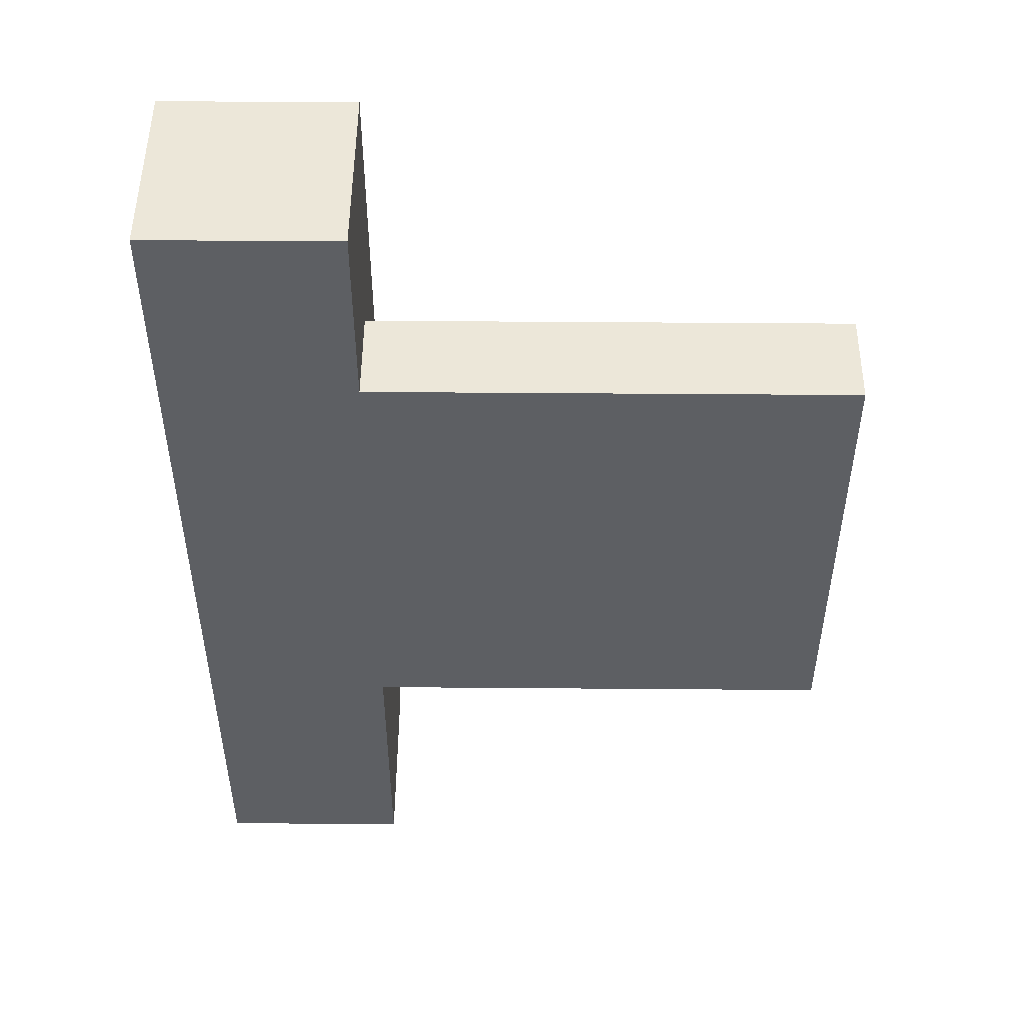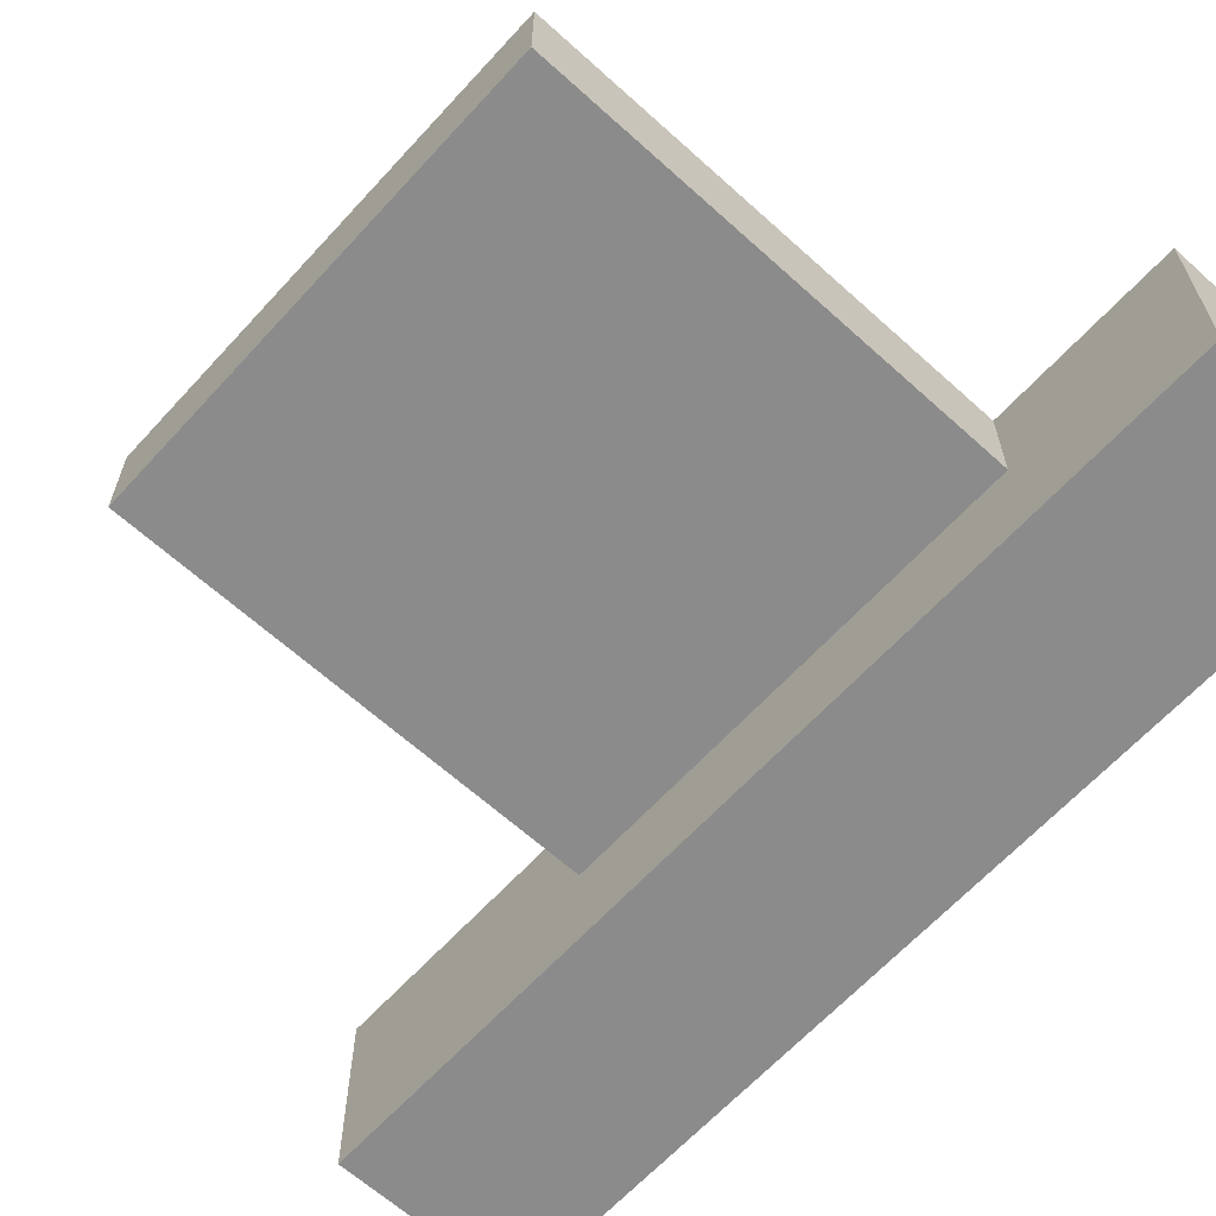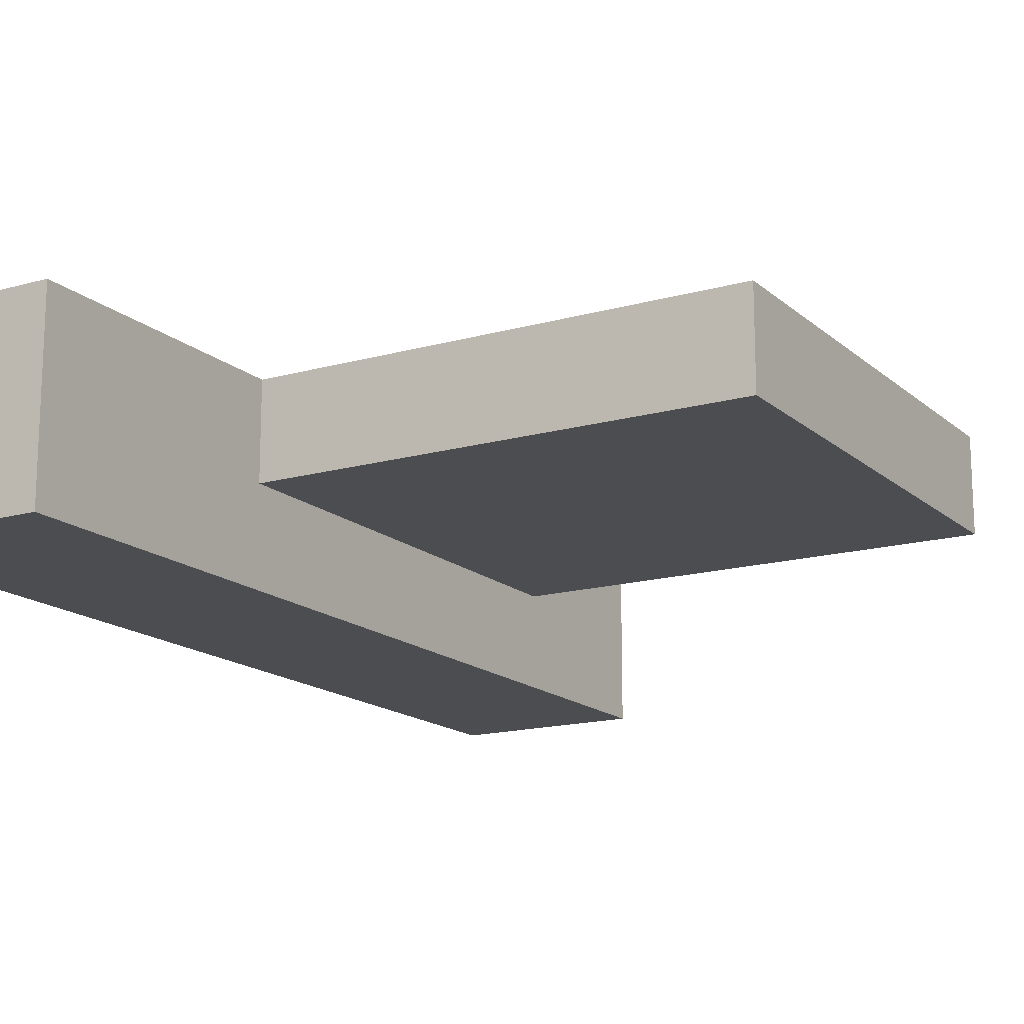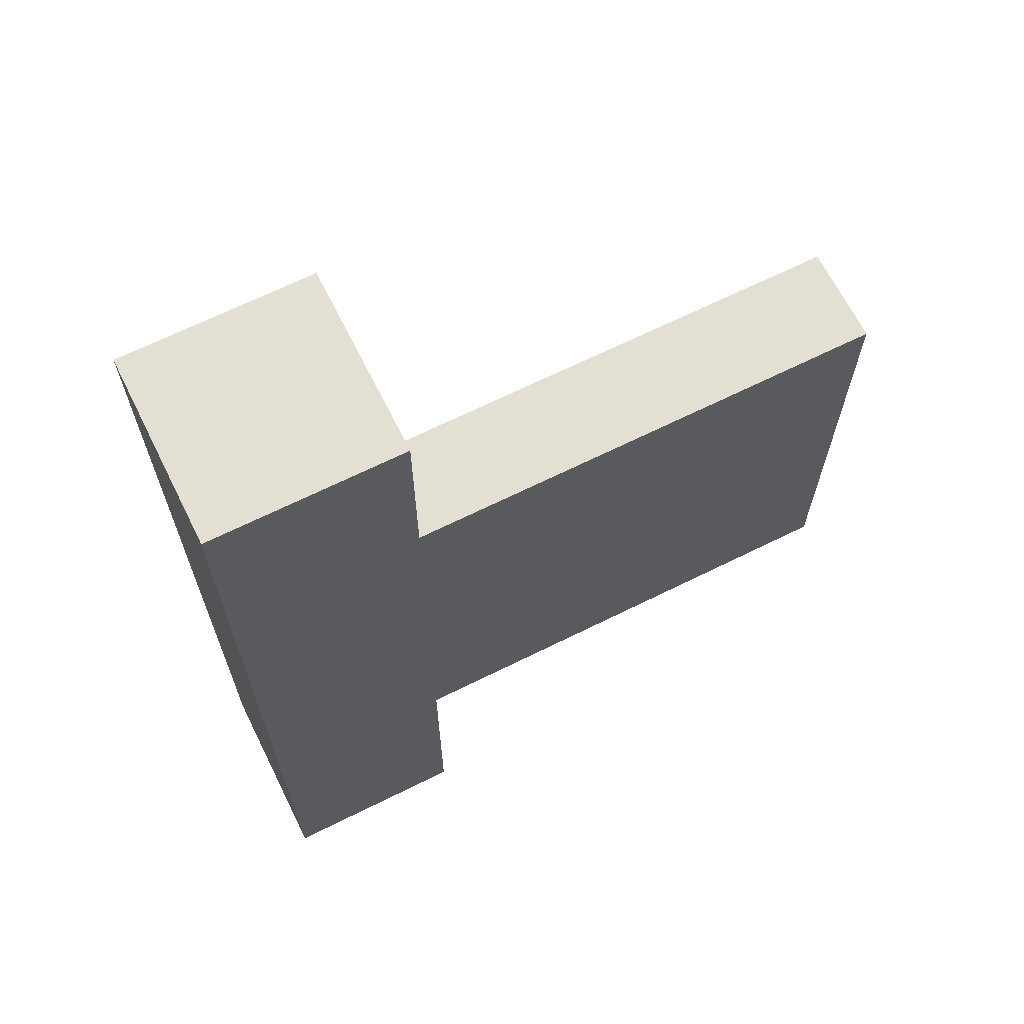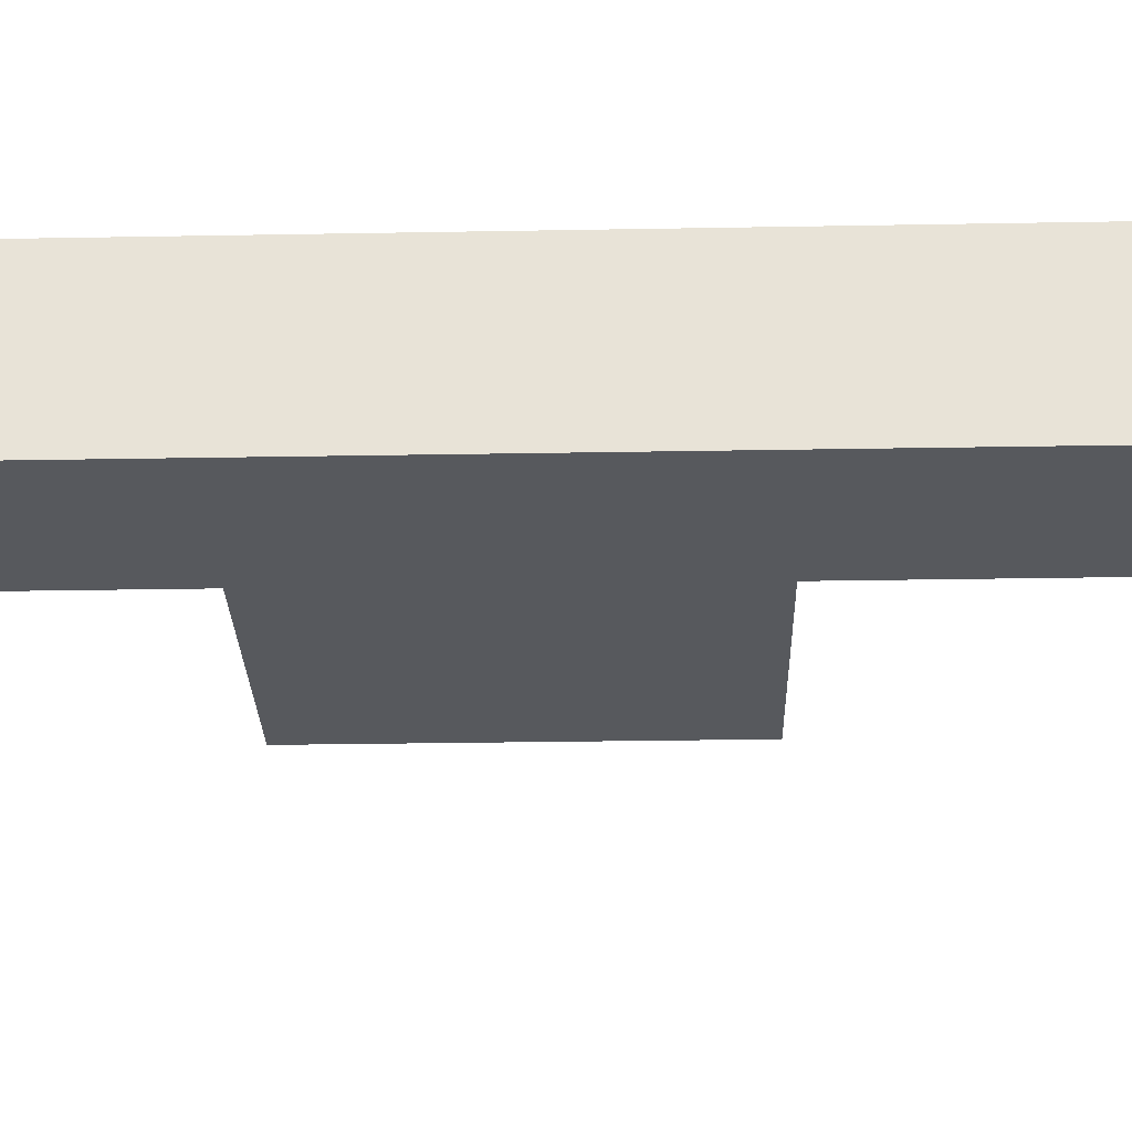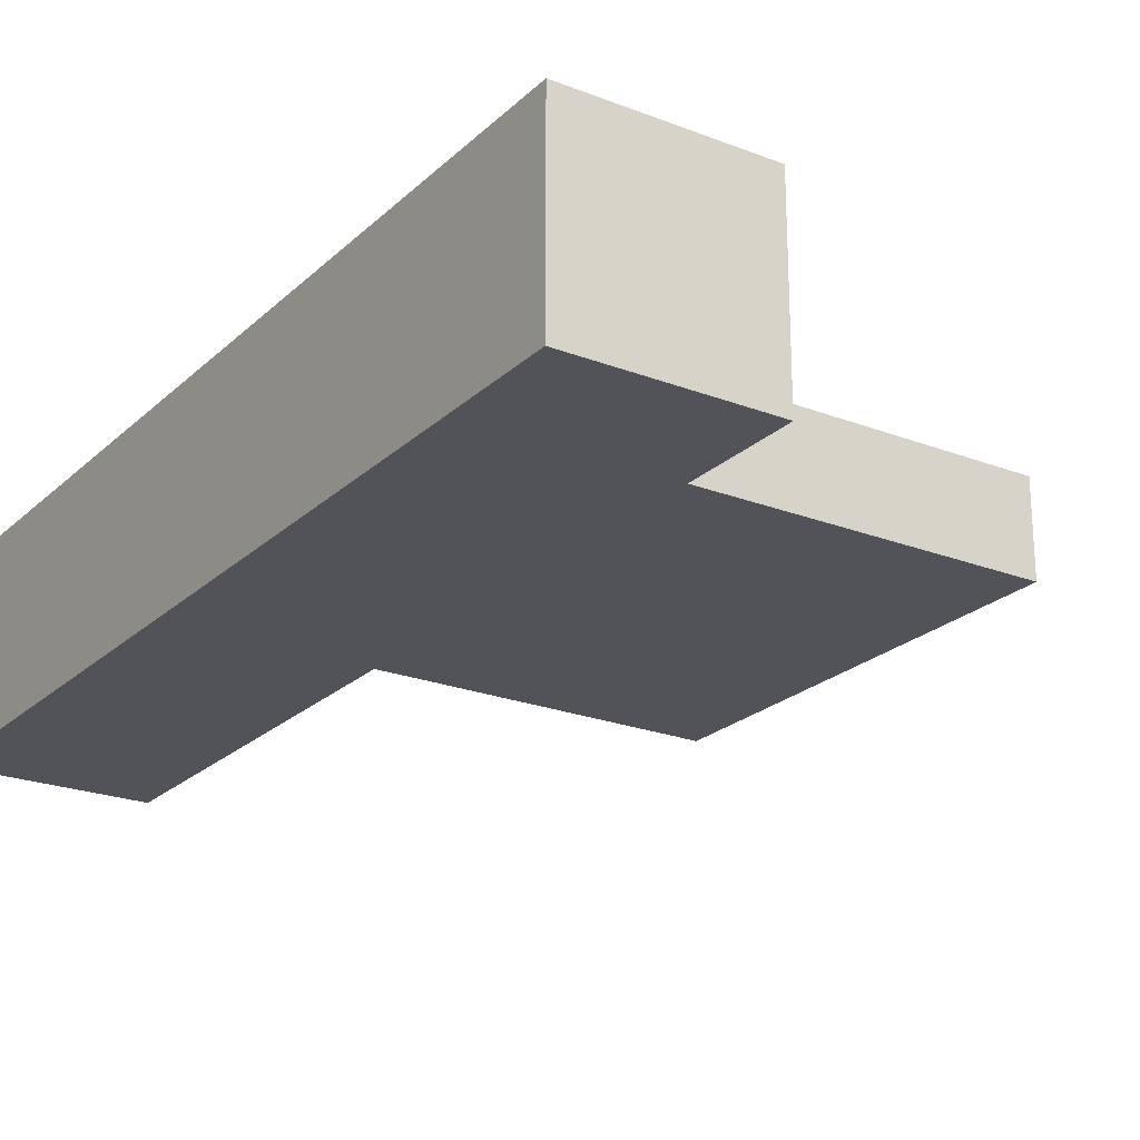
<metadata>
{"format":"obj","ext":"obj","renderer":"f3d","projection":"perspective","resolution":1024,"background":"white","views":[{"elev":49.7,"azim":0.5,"up":"+Y"},{"elev":-64.0,"azim":137.6,"up":"+Z"},{"elev":-15.8,"azim":30.6,"up":"+Z"},{"elev":66.7,"azim":-26.5,"up":"+Y"},{"elev":-29.1,"azim":-88.5,"up":"+Z"},{"elev":-22.7,"azim":-33.5,"up":"+Z"}]}
</metadata>
<code>
o
v -0.5 -0.5 0.3
v -0.5 -0.5 0.1
v -0.5 0.5 0.3
v -0.5 0.5 0.1
v -0.3 -0.5 0.3
v -0.3 -0.5 0.1
v -0.3 -0.2 0.3
v -0.3 -0.2 0.2
v -0.3 0.3 0.3
v -0.3 0.3 0.2
v -0.3 0.5 0.3
v -0.3 0.5 0.1
v 0.2 -0.2 0.3
v 0.2 -0.2 0.2
v 0.2 0.3 0.3
v 0.2 0.3 0.2
v -0.5 -0.5 0.3
v -0.5 0.5 0.3
v -0.3 -0.5 0.3
v -0.3 -0.2 0.3
v -0.3 0.3 0.3
v -0.3 0.5 0.3
v 0.2 -0.2 0.3
v 0.2 0.3 0.3
v -0.3 -0.2 0.2
v -0.3 0.3 0.2
v 0.2 -0.2 0.2
v 0.2 0.3 0.2
v -0.5 -0.5 0.1
v -0.5 0.5 0.1
v -0.3 -0.5 0.1
v -0.3 0.5 0.1
v -0.5 -0.5 0.3
v -0.3 -0.5 0.3
v -0.5 -0.5 0.1
v -0.3 -0.5 0.1
v -0.3 -0.2 0.3
v 0.2 -0.2 0.3
v -0.3 -0.2 0.2
v 0.2 -0.2 0.2
v -0.3 0.3 0.3
v 0.2 0.3 0.3
v -0.3 0.3 0.2
v 0.2 0.3 0.2
v -0.5 0.5 0.3
v -0.3 0.5 0.3
v -0.5 0.5 0.1
v -0.3 0.5 0.1
f 3 2 1
f 4 2 3
f 5 6 7
f 7 6 8
f 8 6 10
f 9 10 11
f 10 6 12
f 11 10 12
f 13 14 15
f 15 14 16
f 19 18 17
f 20 18 19
f 21 18 20
f 22 18 21
f 23 21 20
f 24 21 23
f 25 26 27
f 27 26 28
f 29 30 31
f 31 30 32
f 35 34 33
f 36 34 35
f 39 38 37
f 40 38 39
f 41 42 43
f 43 42 44
f 45 46 47
f 47 46 48

</code>
